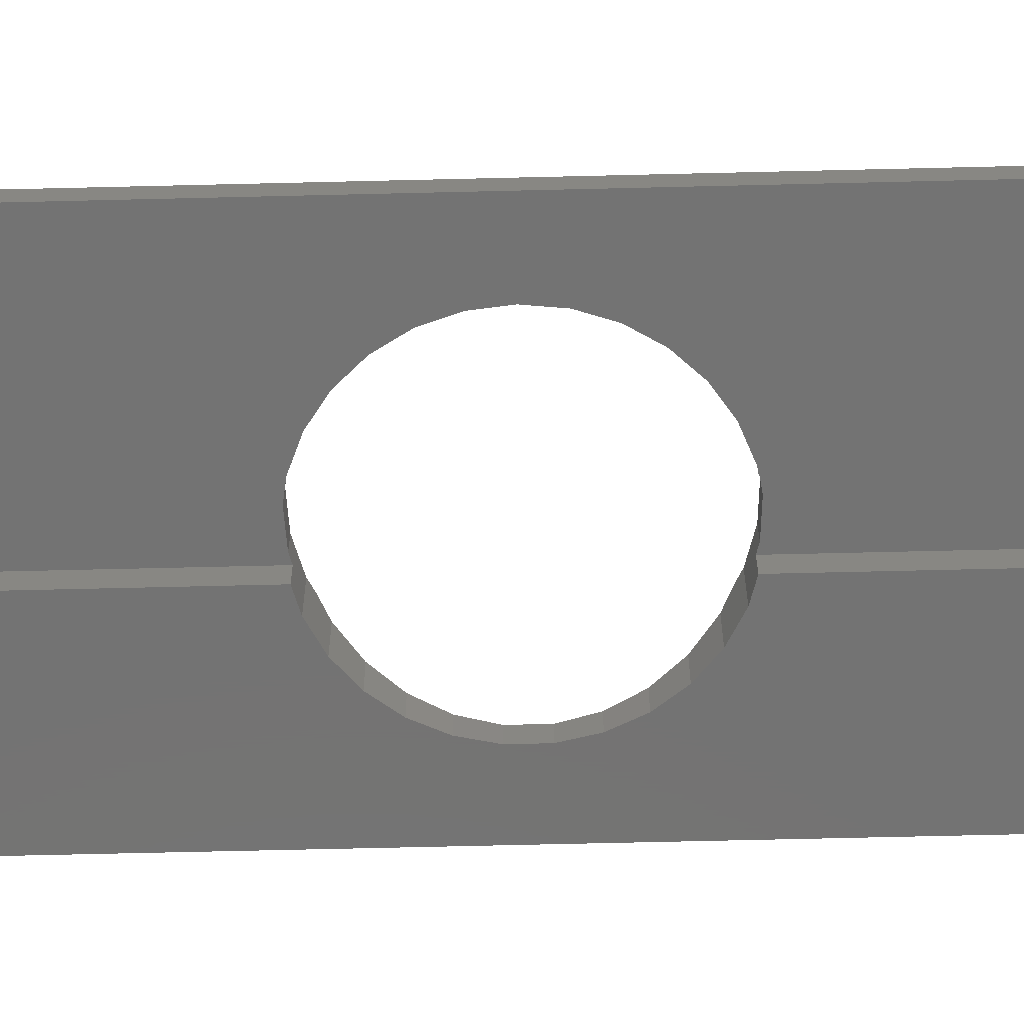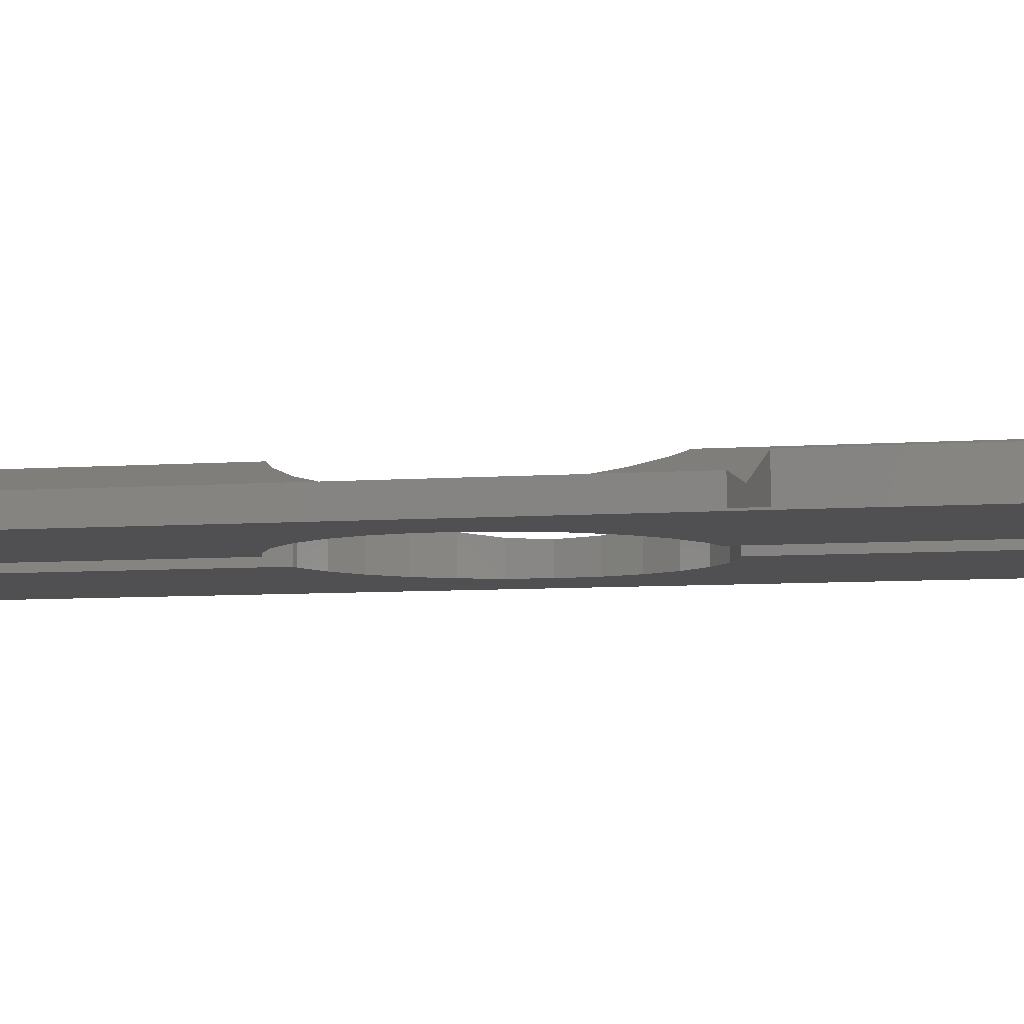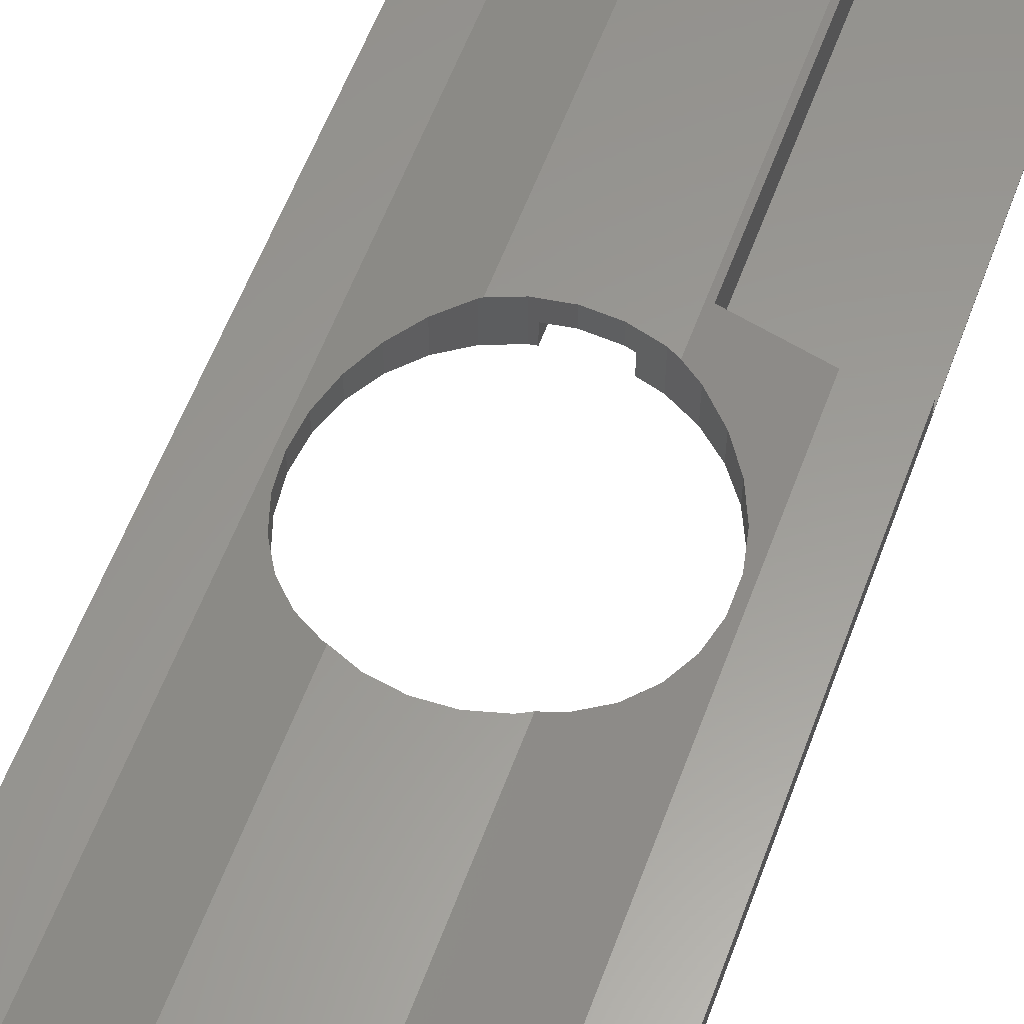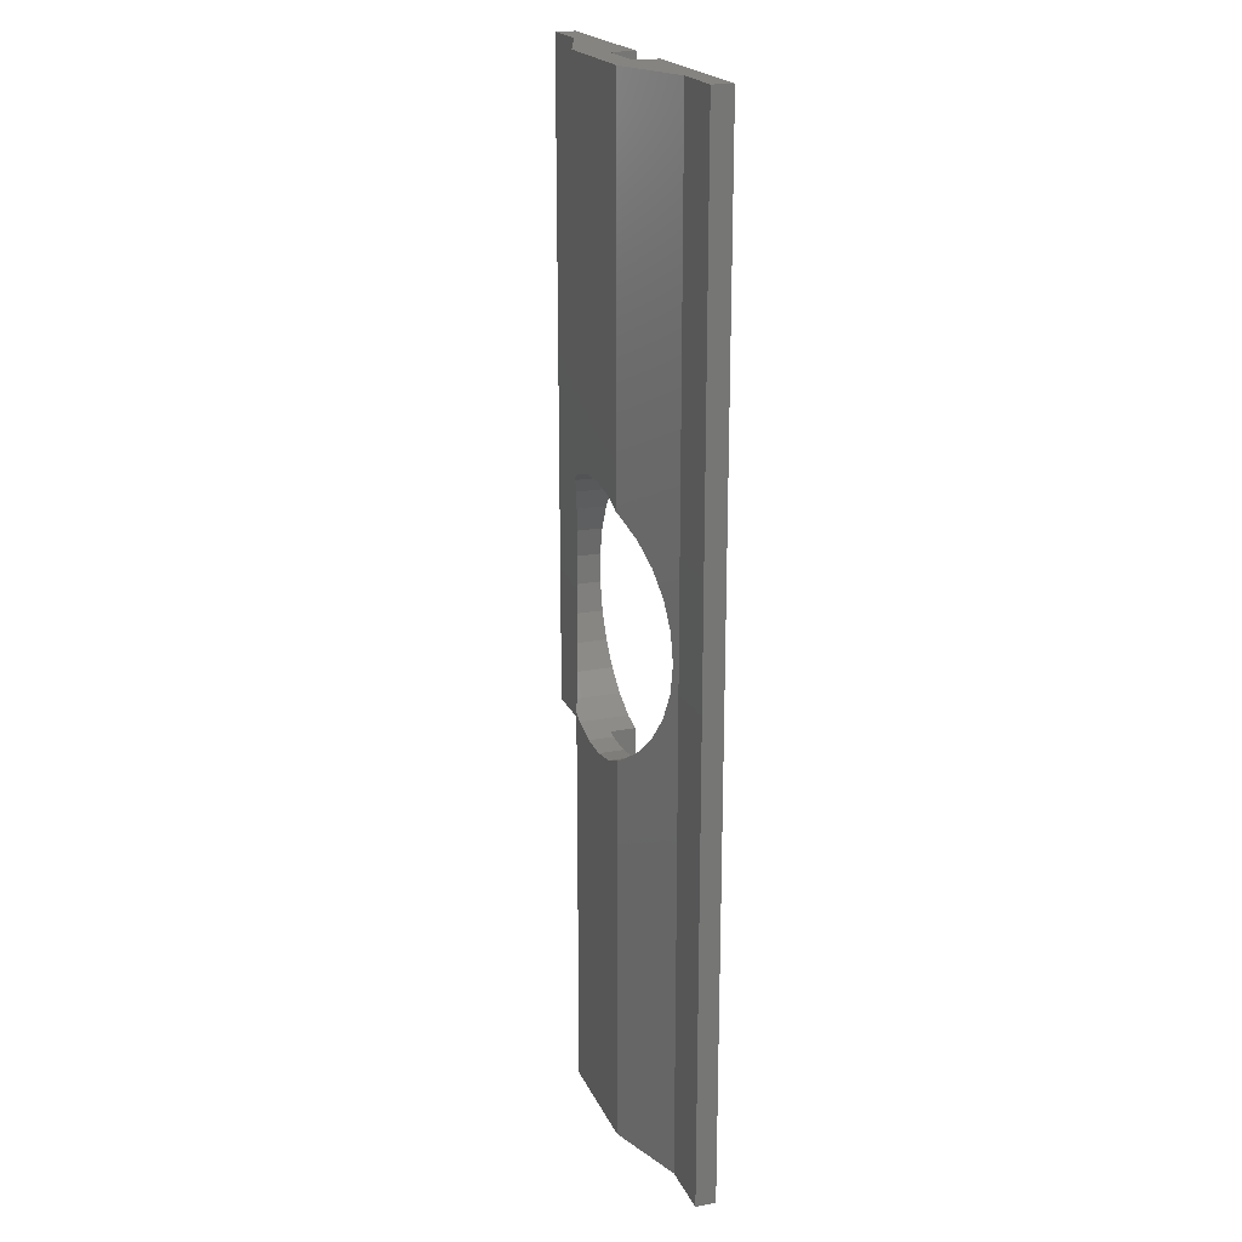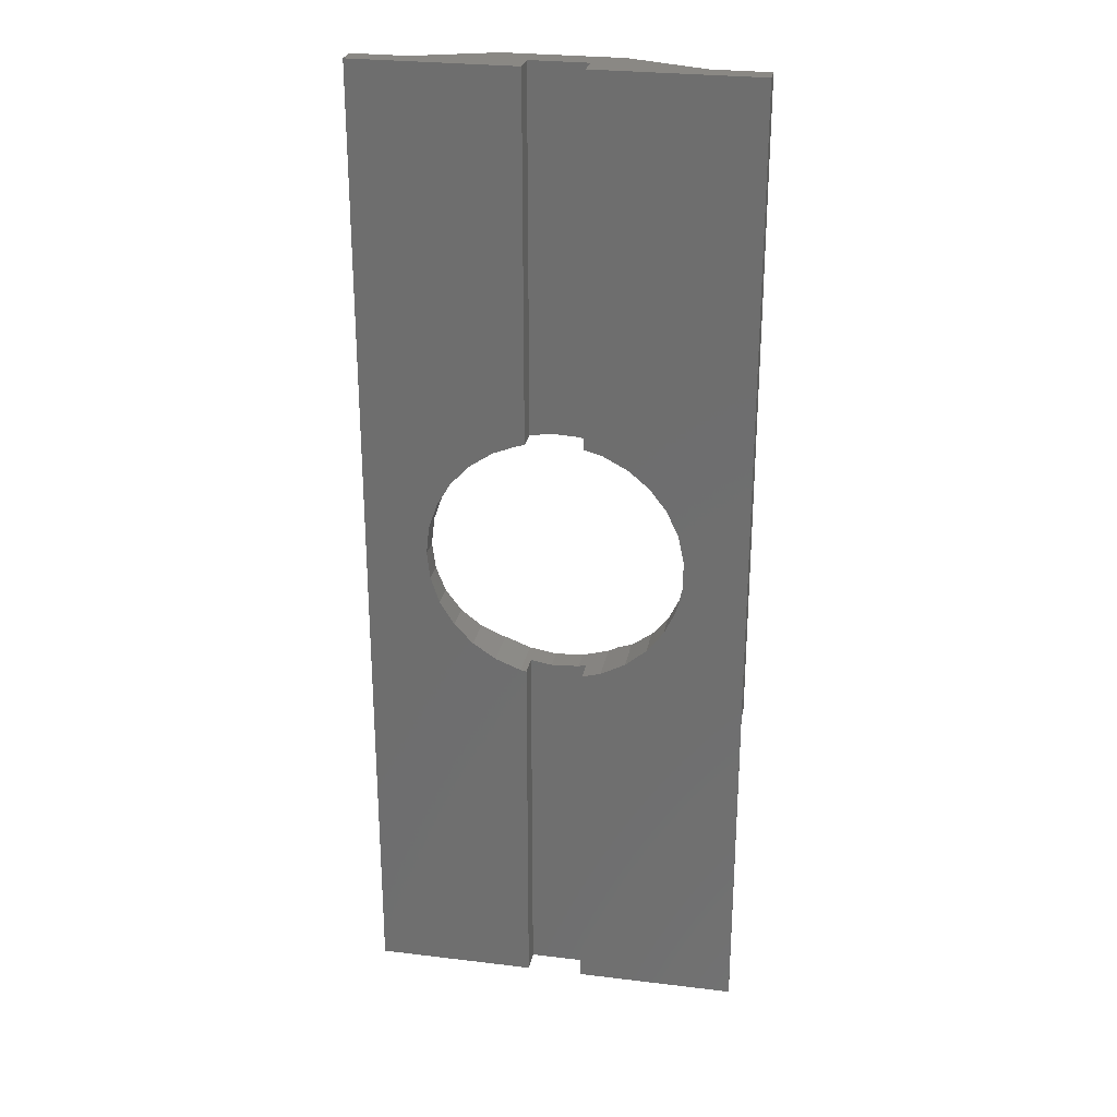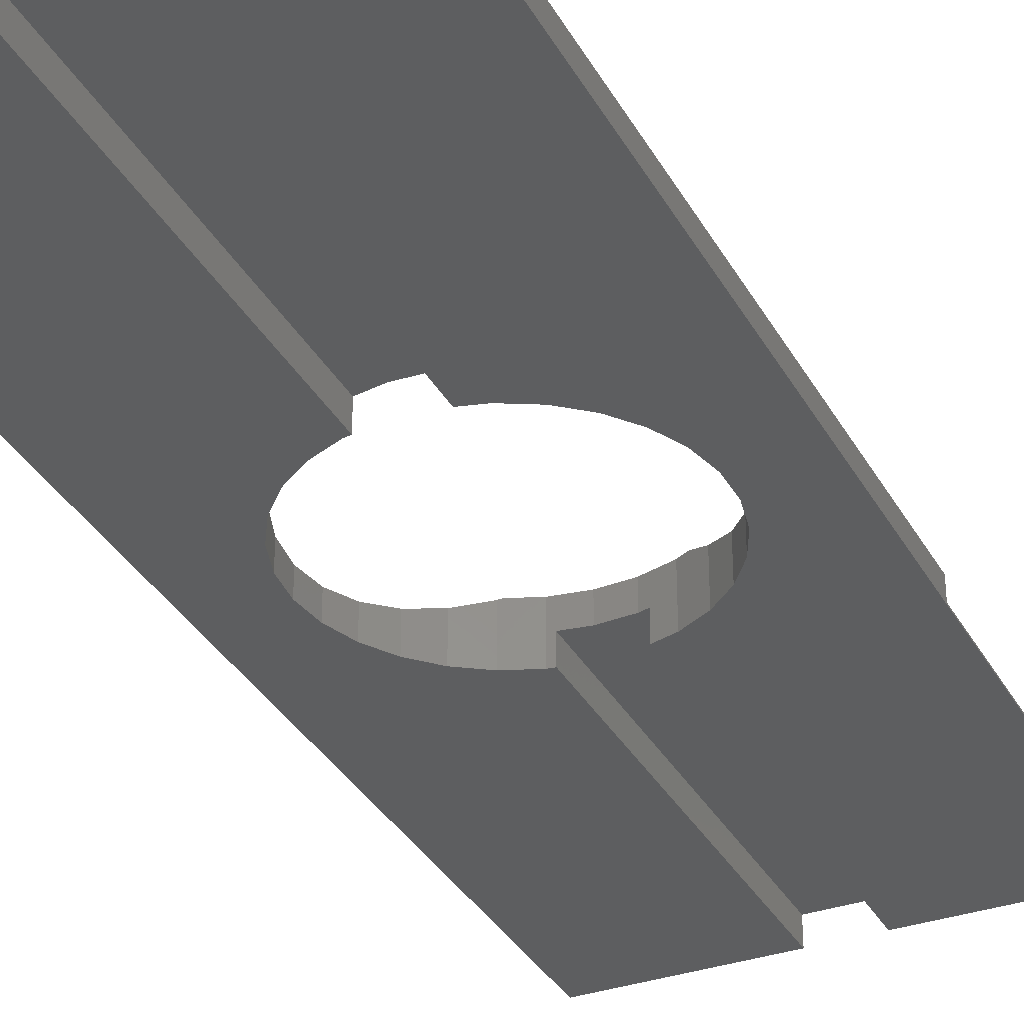
<metadata>
{"format":"stl","ext":"stl","renderer":"f3d","projection":"perspective","resolution":1024,"background":"white","views":[{"elev":-65.4,"azim":91.4,"up":"+Z"},{"elev":-6.3,"azim":-76.7,"up":"+Z"},{"elev":59.5,"azim":-159.6,"up":"+Z"},{"elev":20.5,"azim":70.8,"up":"+Y"},{"elev":27.0,"azim":-169.3,"up":"+Y"},{"elev":-33.9,"azim":-154.8,"up":"+Z"}]}
</metadata>
<code>
# stl→obj: 100 verts, 200 faces
v 0 70.06 0
v 0 25 0.1
v 0 70.06 1.38
v 0 1 0
v 0 1 0.1
v 0 25 1.38
v 22.85 70.06 1.38
v 26.7 1 1.38
v 26.7 70.06 1.38
v 22.85 1 1.38
v 3.85 25 1.38
v 3.85 70.06 1.38
v 26.7 70.06 0
v 26.7 1 0
v 22.35 35.94 0
v 22.14 34.01 0
v 21.52 32.16 0
v 20.51 30.49 0
v 19.18 29.08 0
v 17.57 27.99 0
v 15.76 27.27 0
v 15.35 1 0
v 15.35 27.2 0
v 22.14 37.87 0
v 21.52 39.72 0
v 20.51 41.39 0
v 19.18 42.8 0
v 17.57 43.89 0
v 15.76 44.61 0
v 15.35 70.06 0
v 15.35 44.68 0
v 11.35 1 0
v 10.02 27.58 0
v 11.35 27.21 0
v 8.299 28.49 0
v 6.816 29.75 0
v 5.638 31.3 0
v 4.821 33.07 0
v 4.403 34.97 0
v 4.403 36.91 0
v 10.02 44.3 0
v 11.35 70.06 0
v 11.35 44.67 0
v 8.299 43.39 0
v 6.816 42.13 0
v 5.638 40.58 0
v 4.821 38.81 0
v 17.35 70.06 3.34
v 15.35 70.06 1.67
v 9.35 70.06 3.34
v 11.35 70.06 1.67
v 15.76 44.61 3.34
v 17.35 43.98 3.34
v 13.84 44.93 3.34
v 11.89 44.82 3.34
v 10.02 44.3 3.34
v 9.35 43.95 3.34
v 15.76 27.27 3.34
v 17.35 1 3.34
v 17.35 27.9 3.34
v 13.84 26.95 3.34
v 9.35 1 3.34
v 11.89 27.06 3.34
v 10.02 27.58 3.34
v 9.35 27.93 3.34
v 22.35 35.94 1.558
v 22.14 37.87 1.633
v 21.52 39.72 1.855
v 20.51 41.39 2.212
v 19.18 42.8 2.689
v 17.57 43.89 3.263
v 22.14 34.01 1.633
v 21.52 32.16 1.855
v 20.51 30.49 2.212
v 19.18 29.08 2.689
v 17.57 27.99 3.263
v 8.299 43.39 2.966
v 6.816 42.13 2.437
v 5.638 40.58 2.017
v 4.821 38.81 1.726
v 4.403 36.91 1.577
v 9 25 3.215
v 8.299 28.49 2.966
v 6.816 29.75 2.437
v 5.638 31.3 2.017
v 4.821 33.07 1.726
v 4.403 34.97 1.577
v 9 1 3.215
v 11.35 44.67 1.67
v 11.35 1 1.67
v 11.35 27.21 1.67
v 13.84 44.93 1.67
v 15.35 44.68 1.67
v 11.89 44.82 1.67
v 15.35 1 1.67
v 13.84 26.95 1.67
v 15.35 27.2 1.67
v 11.89 27.06 1.67
v 9 1 0.1
v 9 25 0.1
f 1 2 3
f 4 2 1
f 2 4 5
f 3 2 6
f 7 8 9
f 8 7 10
f 3 11 12
f 11 3 6
f 8 13 9
f 13 8 14
f 14 15 13
f 14 16 15
f 14 17 16
f 14 18 17
f 14 19 18
f 14 20 19
f 14 21 20
f 22 21 14
f 21 22 23
f 24 13 15
f 25 13 24
f 26 13 25
f 27 13 26
f 28 13 27
f 29 13 28
f 30 29 31
f 29 30 13
f 32 33 34
f 4 33 32
f 33 4 35
f 35 4 36
f 36 4 37
f 37 4 38
f 39 4 40
f 38 4 39
f 41 42 43
f 1 41 44
f 1 44 45
f 1 45 46
f 1 46 47
f 1 47 40
f 41 1 42
f 1 40 4
f 9 13 7
f 48 49 50
f 30 48 7
f 30 7 13
f 48 30 49
f 51 50 49
f 42 50 51
f 50 42 12
f 1 12 42
f 12 1 3
f 48 52 53
f 48 54 52
f 50 54 48
f 54 50 55
f 55 50 56
f 56 50 57
f 58 59 60
f 61 59 58
f 62 61 63
f 62 63 64
f 62 64 65
f 61 62 59
f 7 66 10
f 7 67 66
f 7 68 67
f 7 69 68
f 7 70 69
f 7 71 70
f 53 7 48
f 7 53 71
f 72 10 66
f 73 10 72
f 74 10 73
f 75 10 74
f 76 10 75
f 60 10 76
f 10 60 59
f 12 57 50
f 57 12 77
f 77 12 78
f 78 12 79
f 79 12 80
f 11 81 12
f 80 12 81
f 65 82 62
f 83 82 65
f 11 83 84
f 11 84 85
f 83 11 82
f 86 11 85
f 87 11 86
f 81 11 87
f 62 82 88
f 89 42 51
f 42 89 43
f 90 34 91
f 34 90 32
f 92 49 93
f 51 92 94
f 51 94 89
f 92 51 49
f 95 96 97
f 90 96 95
f 96 90 98
f 98 90 91
f 31 49 30
f 49 31 93
f 22 97 23
f 97 22 95
f 66 24 15
f 24 66 67
f 87 40 81
f 40 87 39
f 94 54 55
f 54 94 92
f 96 63 61
f 63 96 98
f 28 70 71
f 70 28 27
f 29 53 52
f 28 53 29
f 53 28 71
f 79 45 78
f 45 79 46
f 41 57 77
f 41 77 44
f 57 41 56
f 19 74 18
f 74 19 75
f 68 26 25
f 26 68 69
f 67 25 24
f 25 67 68
f 69 27 26
f 27 69 70
f 93 54 92
f 54 93 52
f 29 93 31
f 93 29 52
f 80 46 79
f 46 80 47
f 81 47 80
f 47 81 40
f 44 78 45
f 78 44 77
f 56 89 55
f 41 89 56
f 89 41 43
f 55 89 94
f 58 97 61
f 21 97 58
f 97 21 23
f 61 97 96
f 20 75 19
f 75 20 76
f 35 84 83
f 84 35 36
f 91 63 98
f 63 91 64
f 33 91 34
f 91 33 64
f 36 85 84
f 85 36 37
f 37 86 85
f 86 37 38
f 38 87 86
f 87 38 39
f 20 60 76
f 60 20 21
f 60 21 58
f 17 72 16
f 72 17 73
f 18 73 17
f 73 18 74
f 16 66 15
f 66 16 72
f 33 65 64
f 65 33 83
f 83 33 35
f 99 82 100
f 82 99 88
f 6 2 11
f 11 100 82
f 100 11 2
f 2 99 100
f 99 2 5
f 5 4 99
f 99 90 88
f 99 32 90
f 32 99 4
f 90 62 88
f 62 90 59
f 95 59 90
f 22 59 95
f 59 22 10
f 14 10 22
f 10 14 8

</code>
